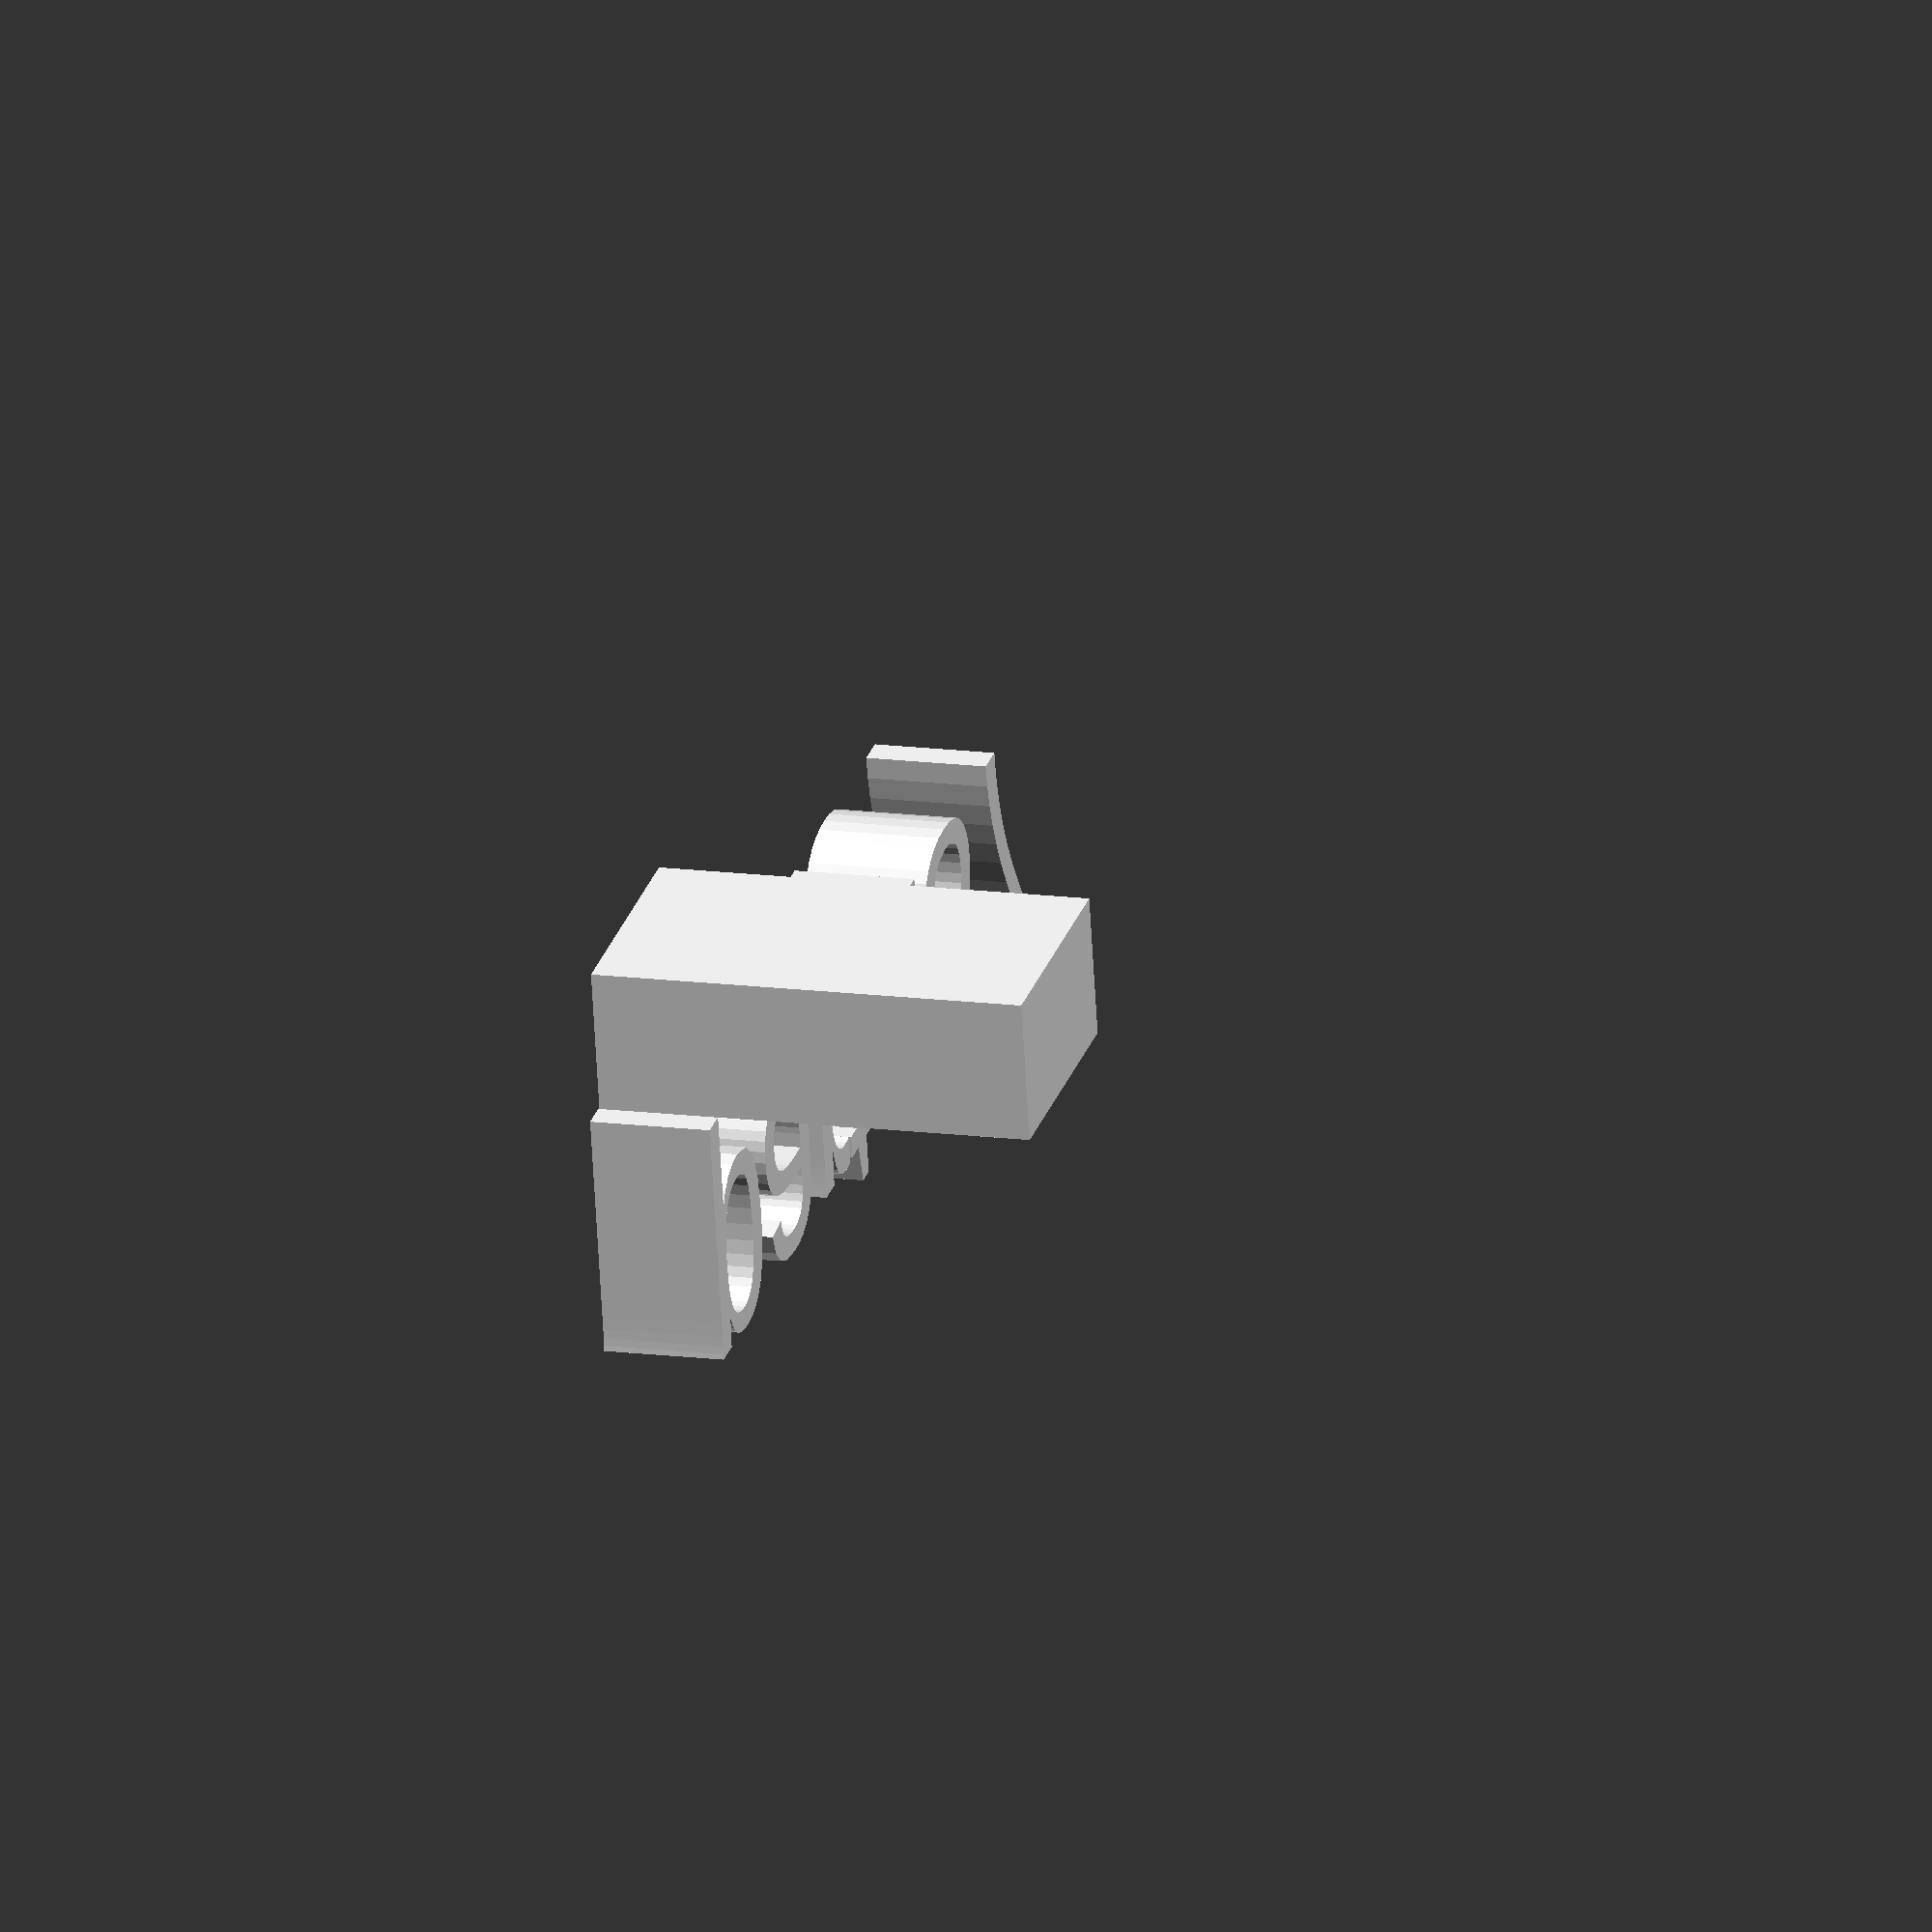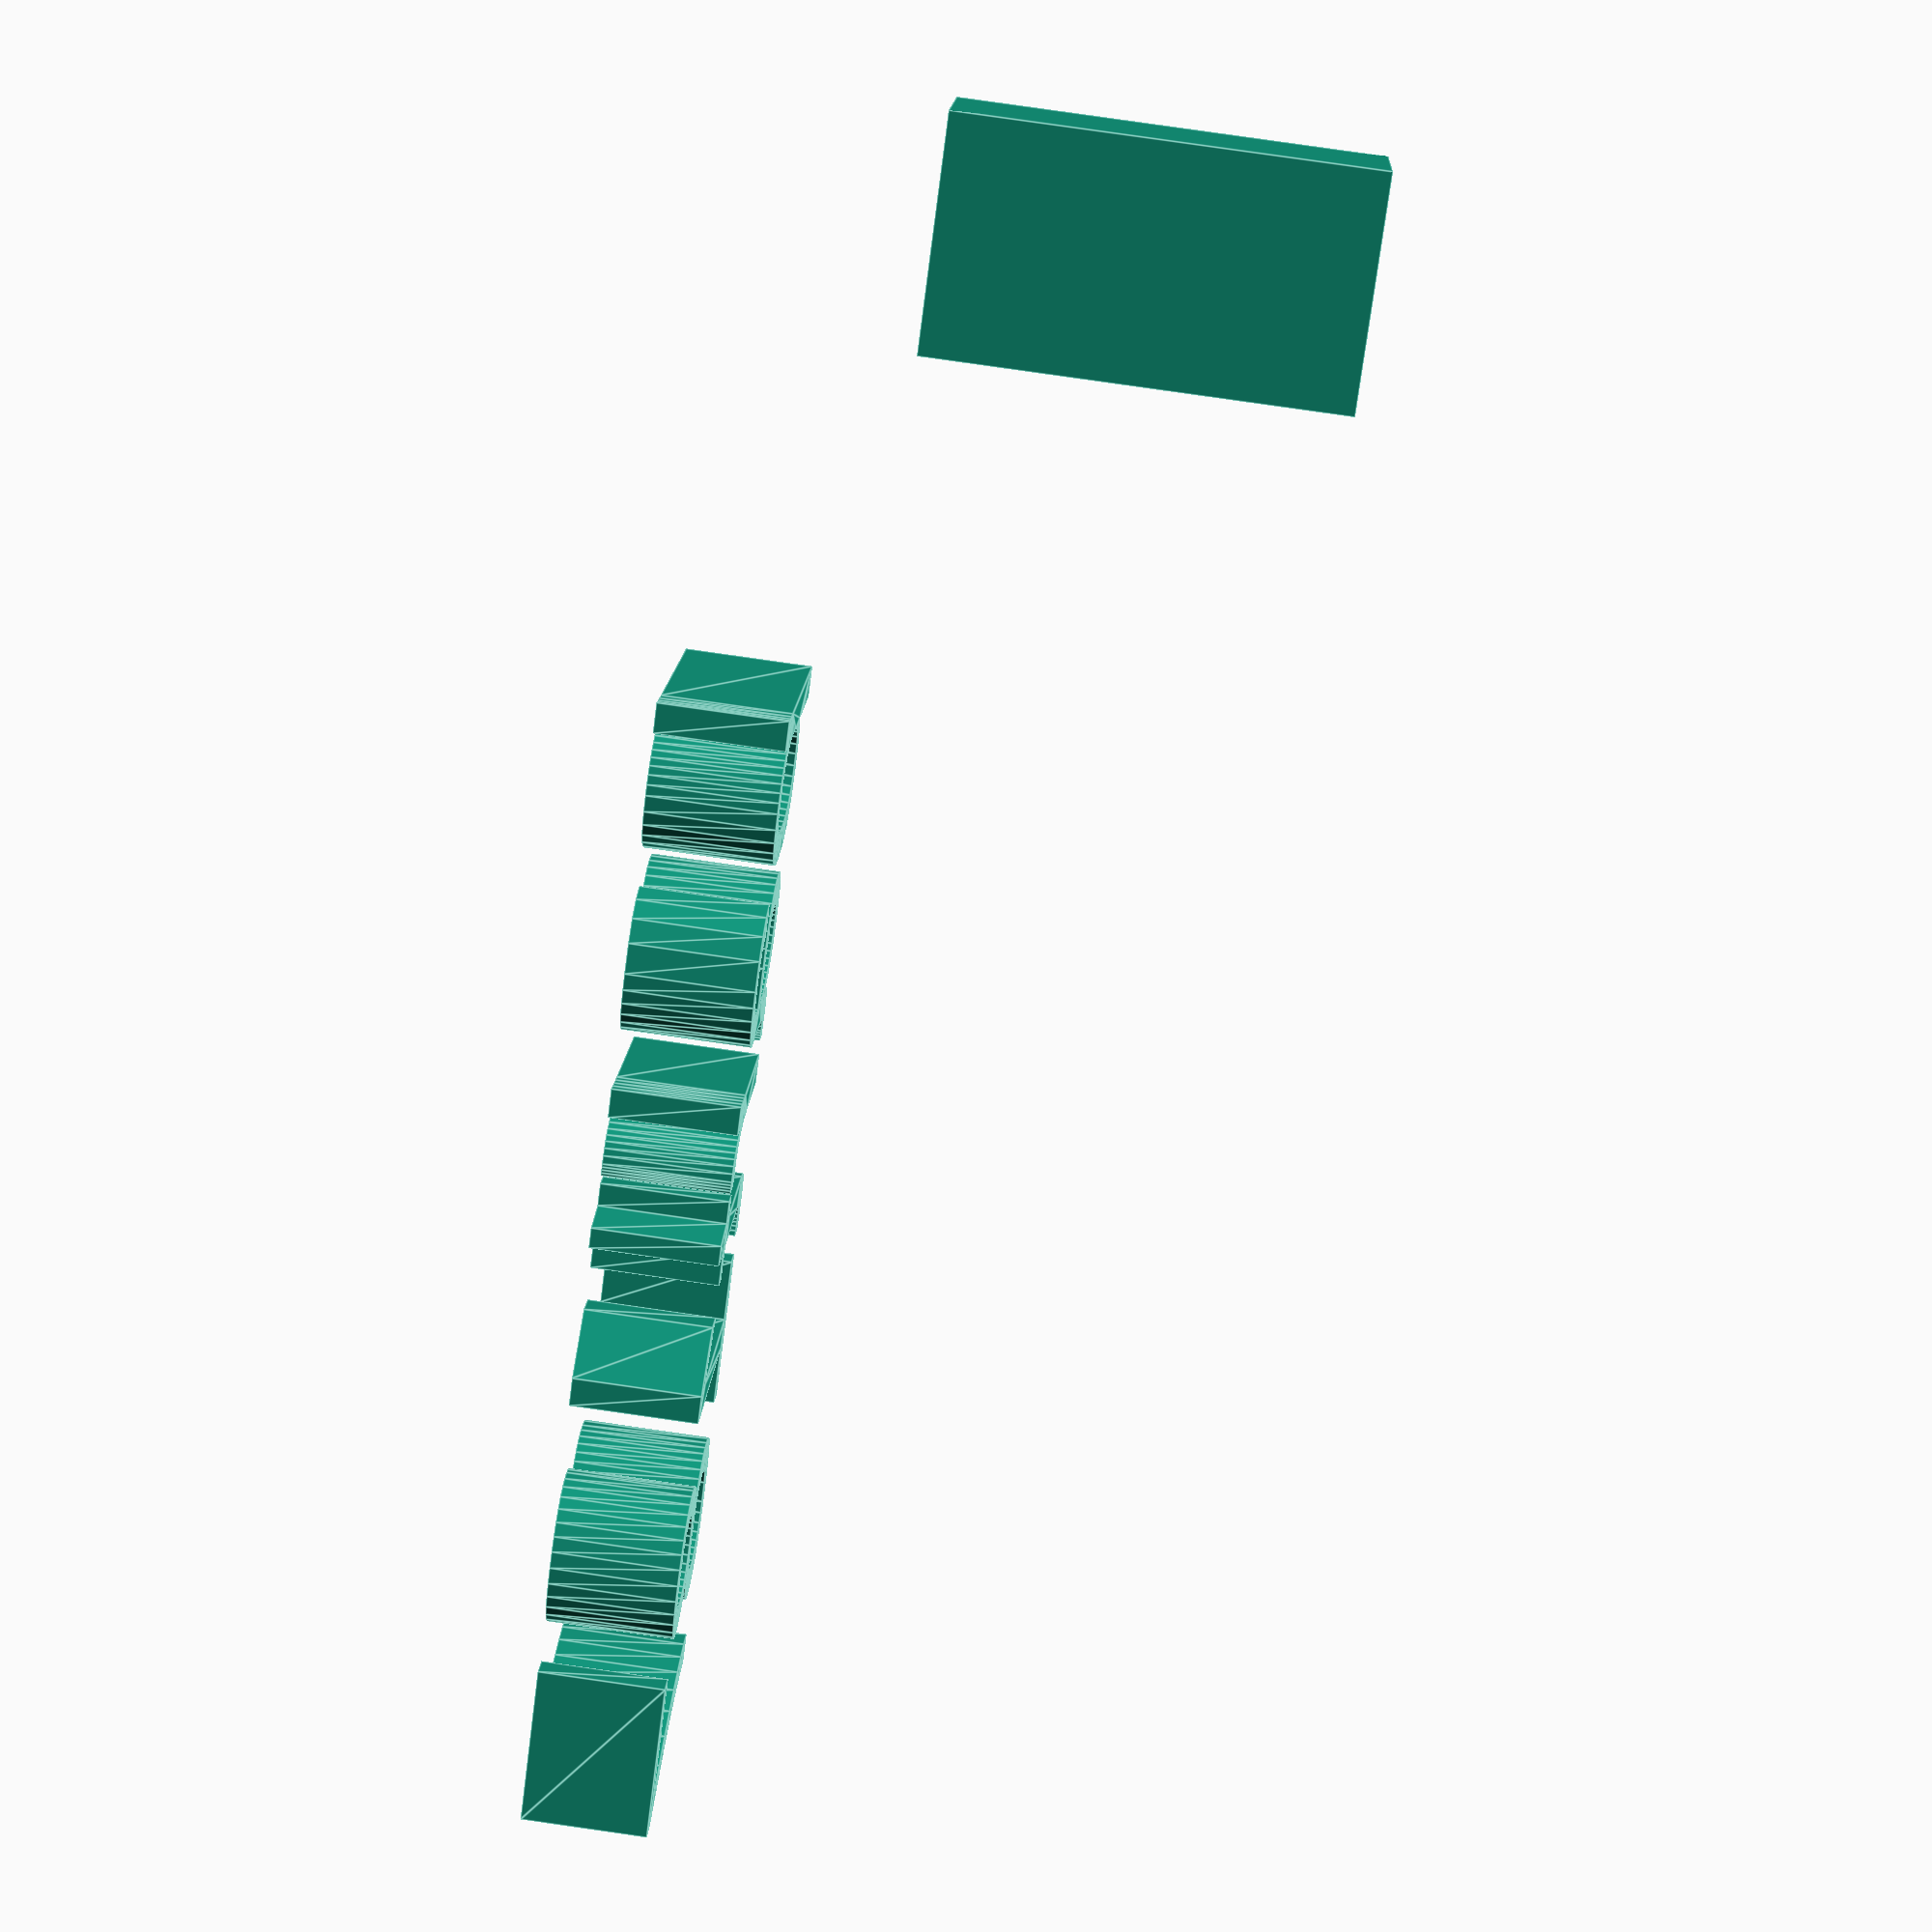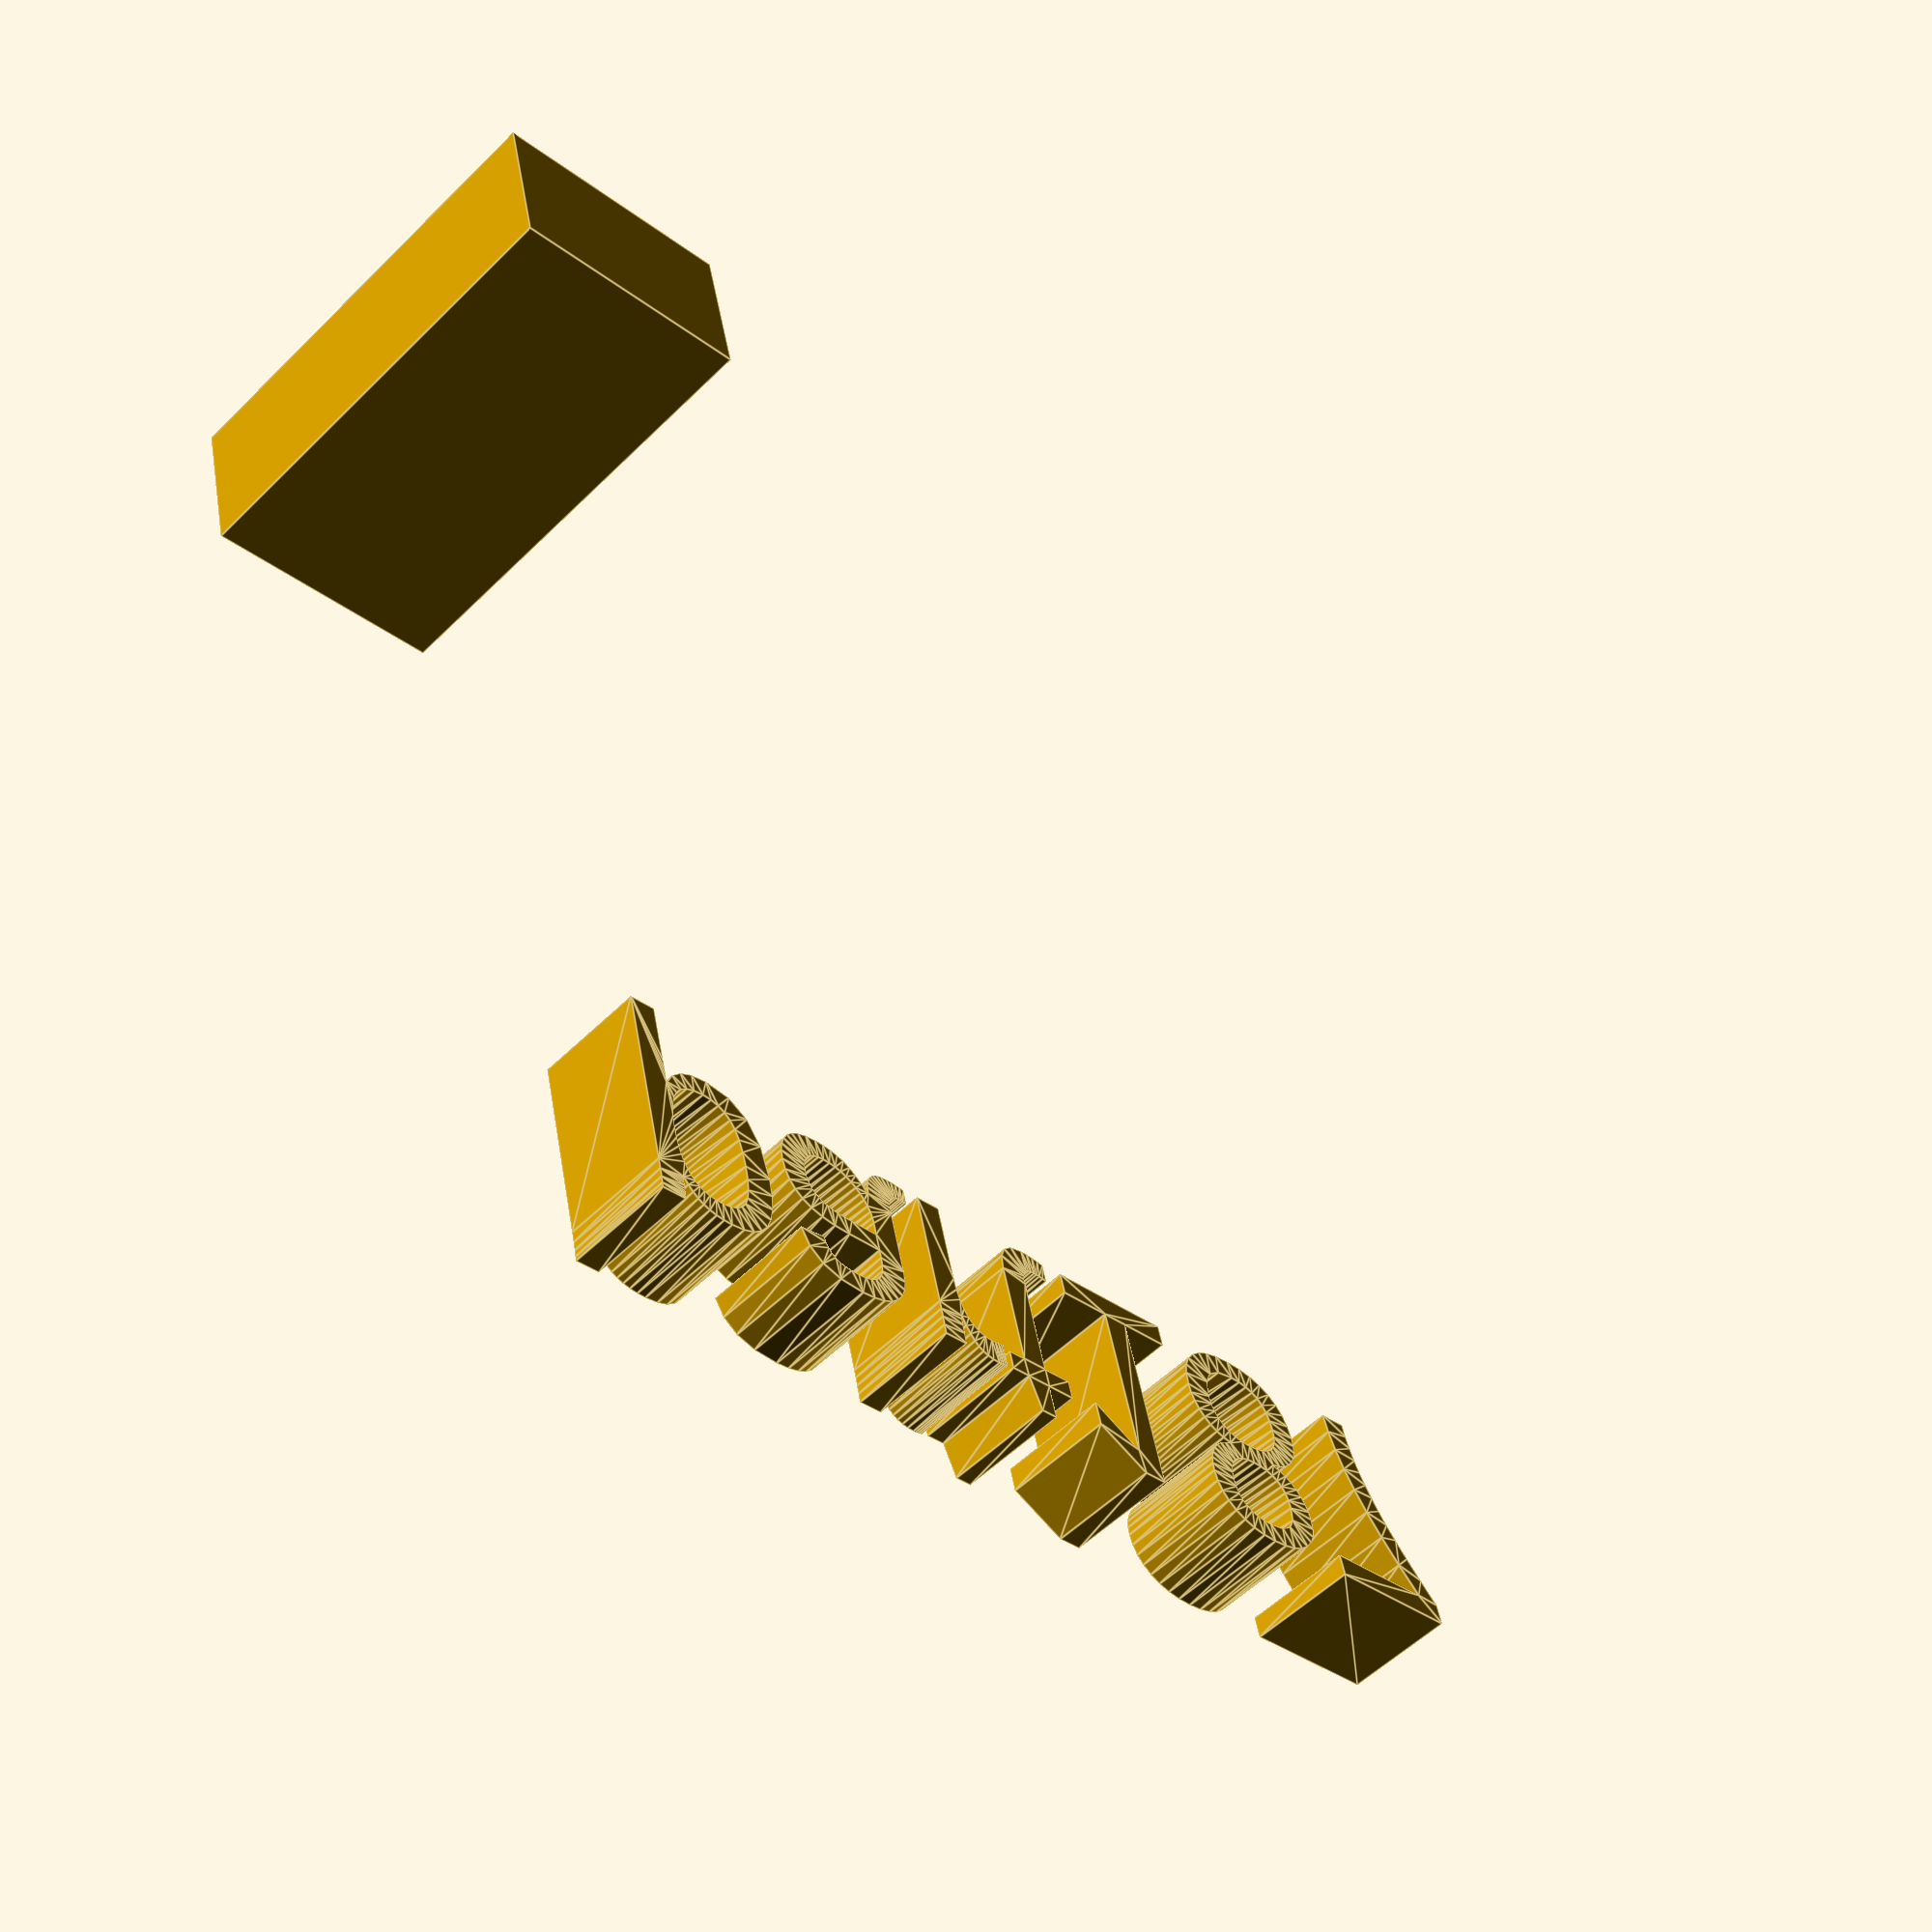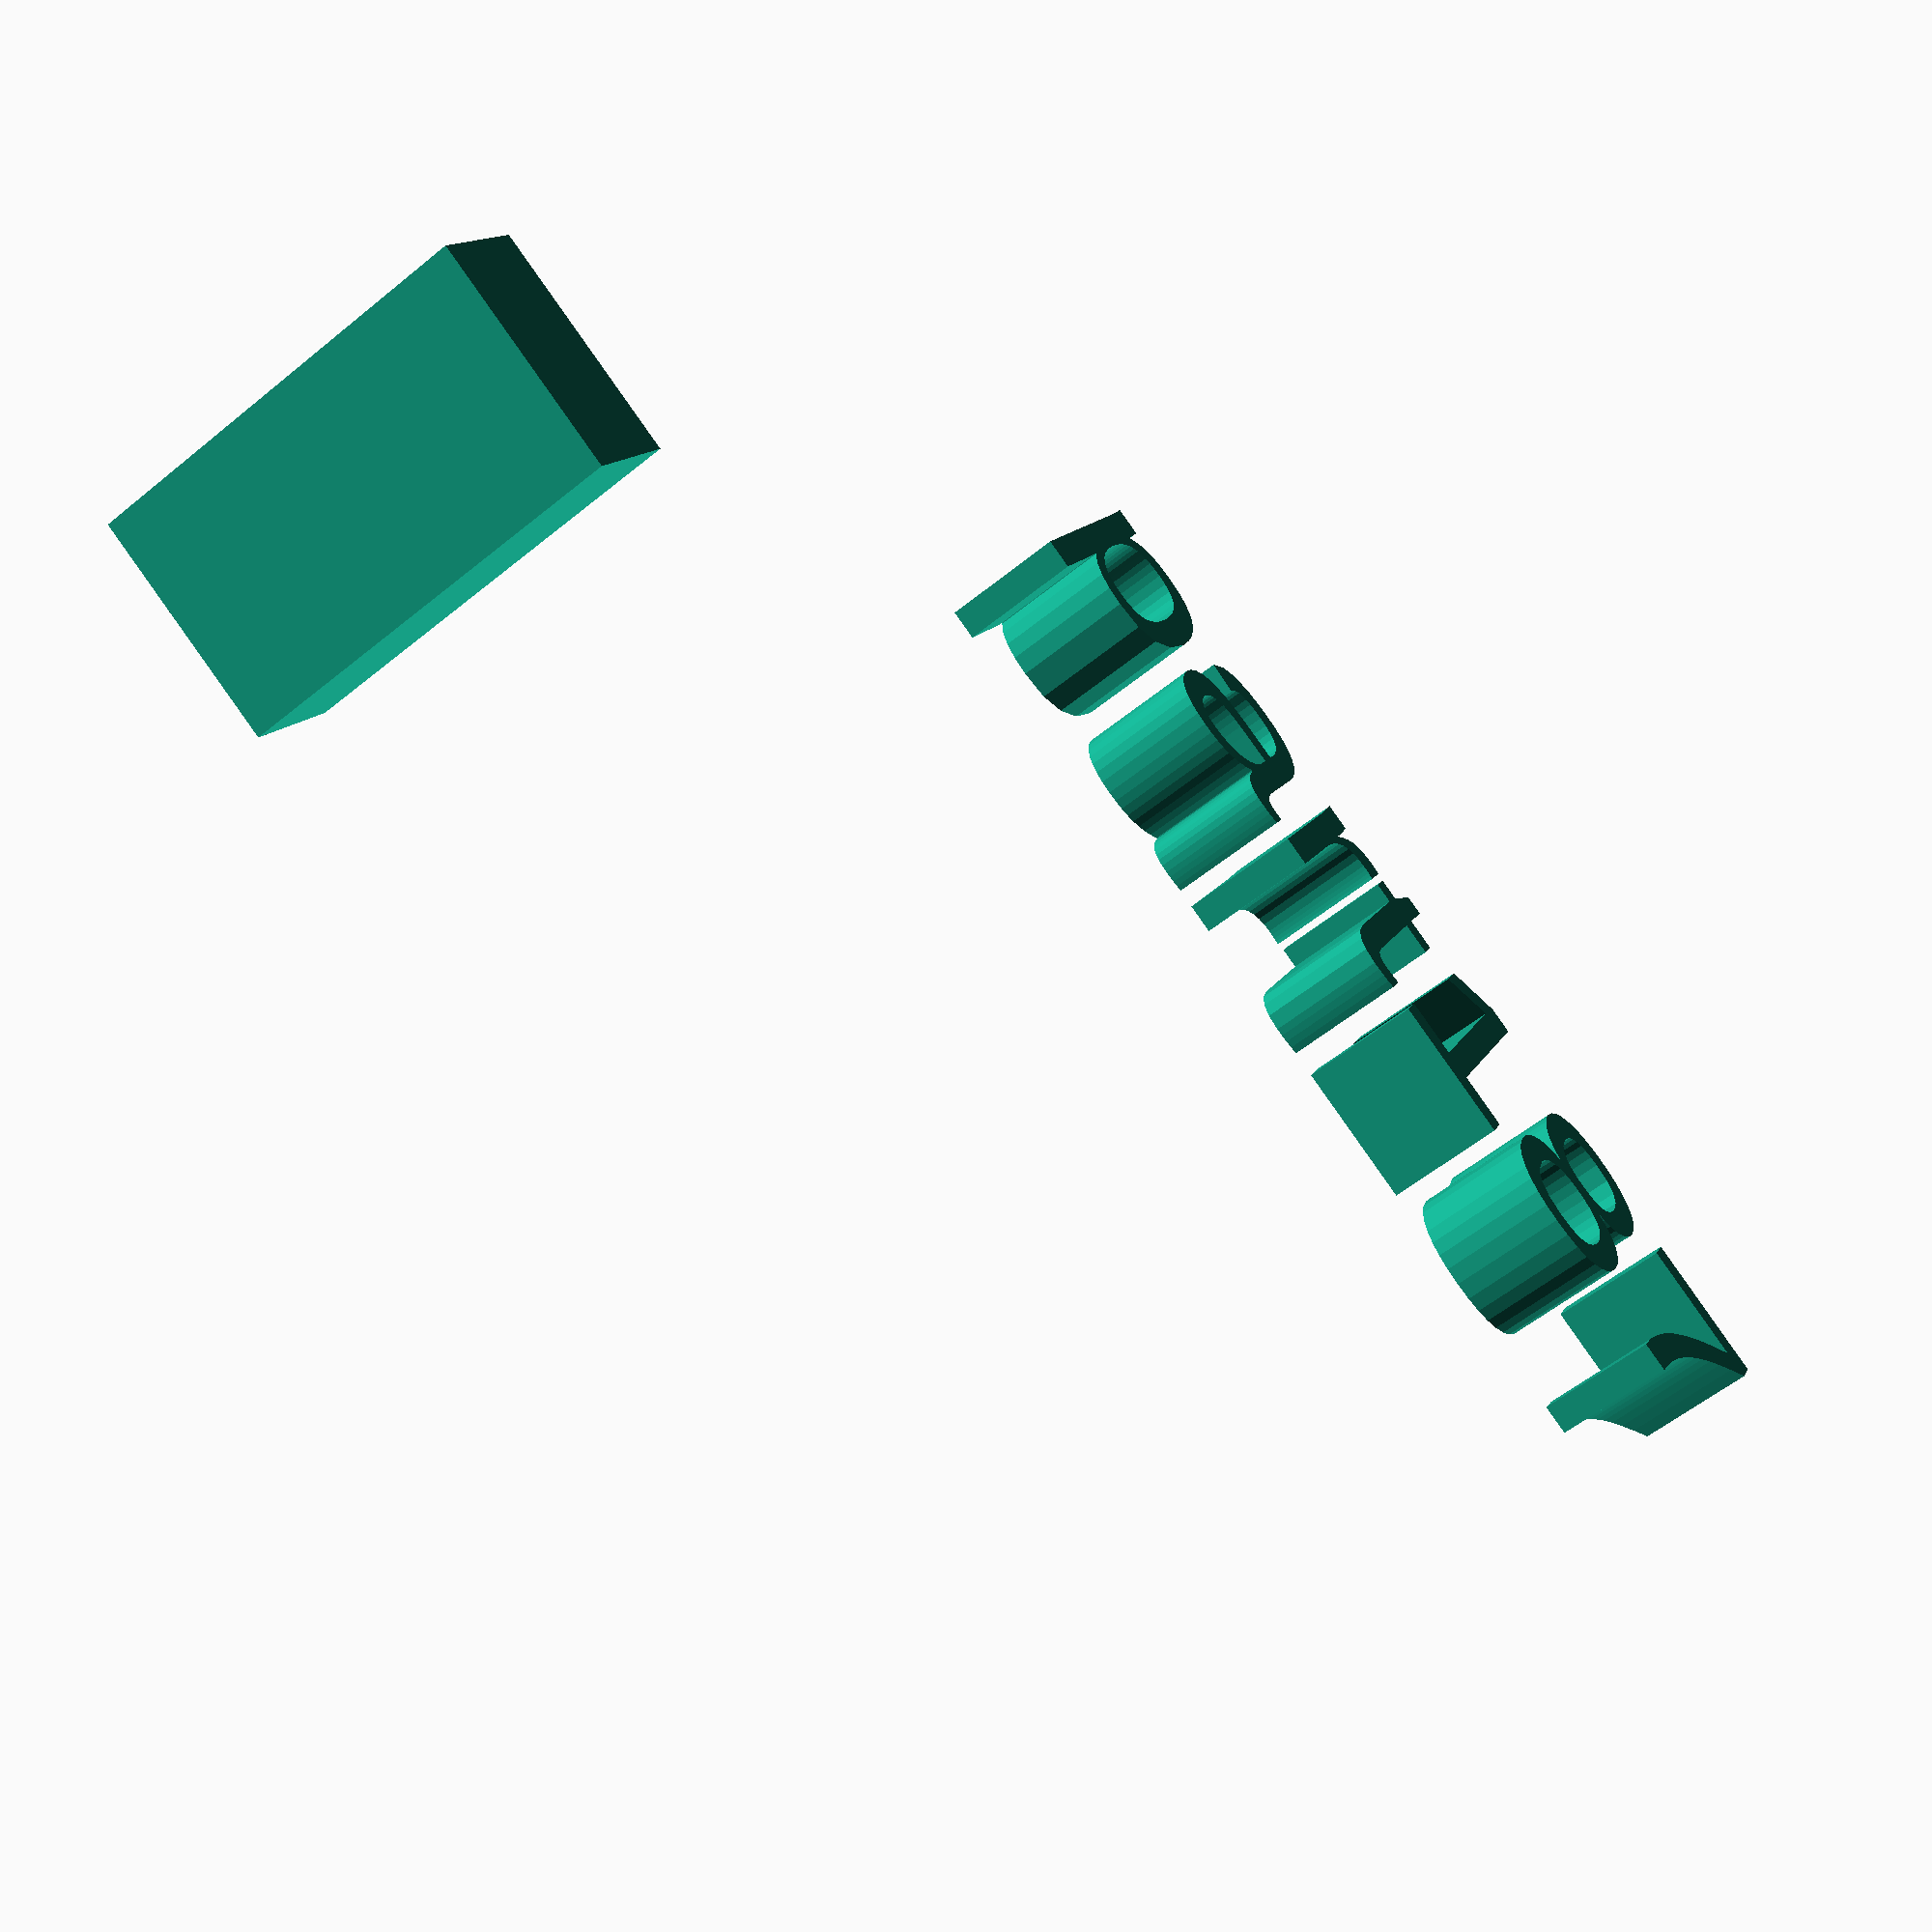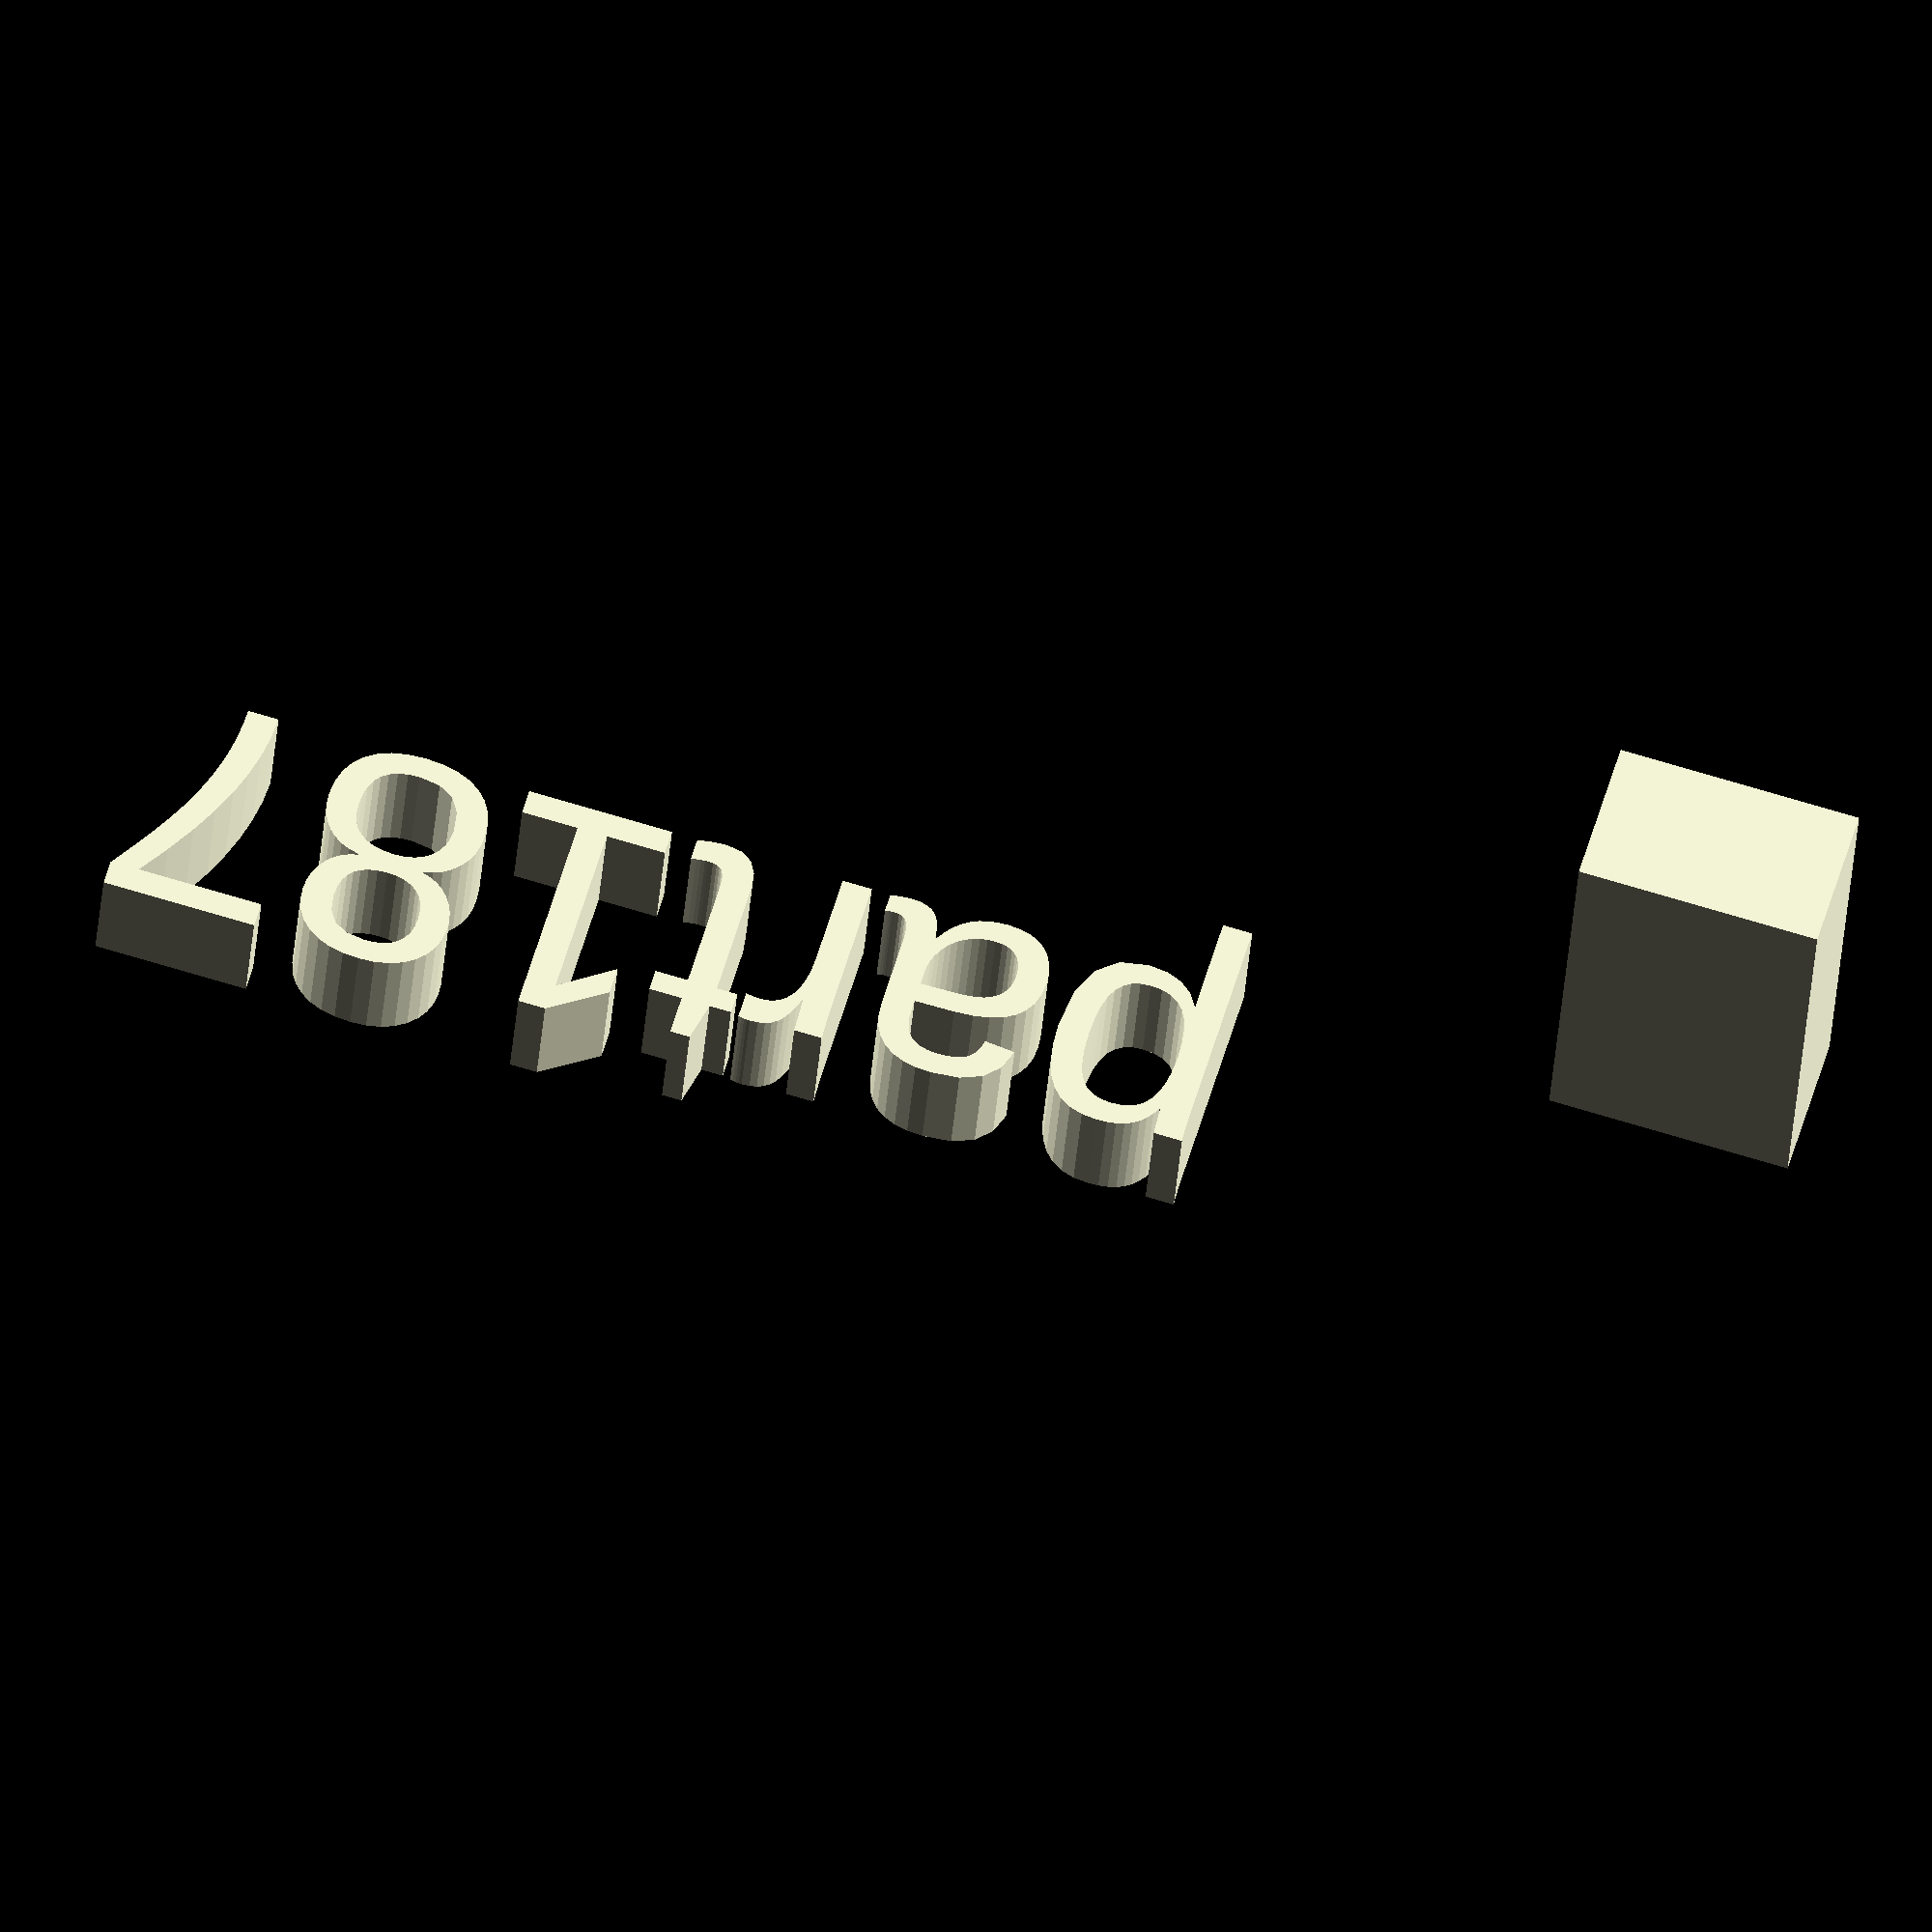
<openscad>
//[CUSTOMIZATION]
// X Dimension
xdim=10;
// Y Dimension
ydim=6;
// Z Dimension
zdim=18;
// Message
txt="part187";
// I love it
boolvar=true;
module __END_CUSTOMIZATIONS () {}
cube([xdim,ydim,zdim]);
translate([20,20,20]) { linear_extrude(5) text(txt, font="Liberation Sans"); }

</openscad>
<views>
elev=345.6 azim=191.7 roll=106.2 proj=o view=solid
elev=96.5 azim=202.0 roll=81.9 proj=p view=edges
elev=234.2 azim=13.5 roll=43.7 proj=p view=edges
elev=235.9 azim=207.6 roll=229.3 proj=p view=wireframe
elev=210.8 azim=16.3 roll=183.8 proj=o view=wireframe
</views>
